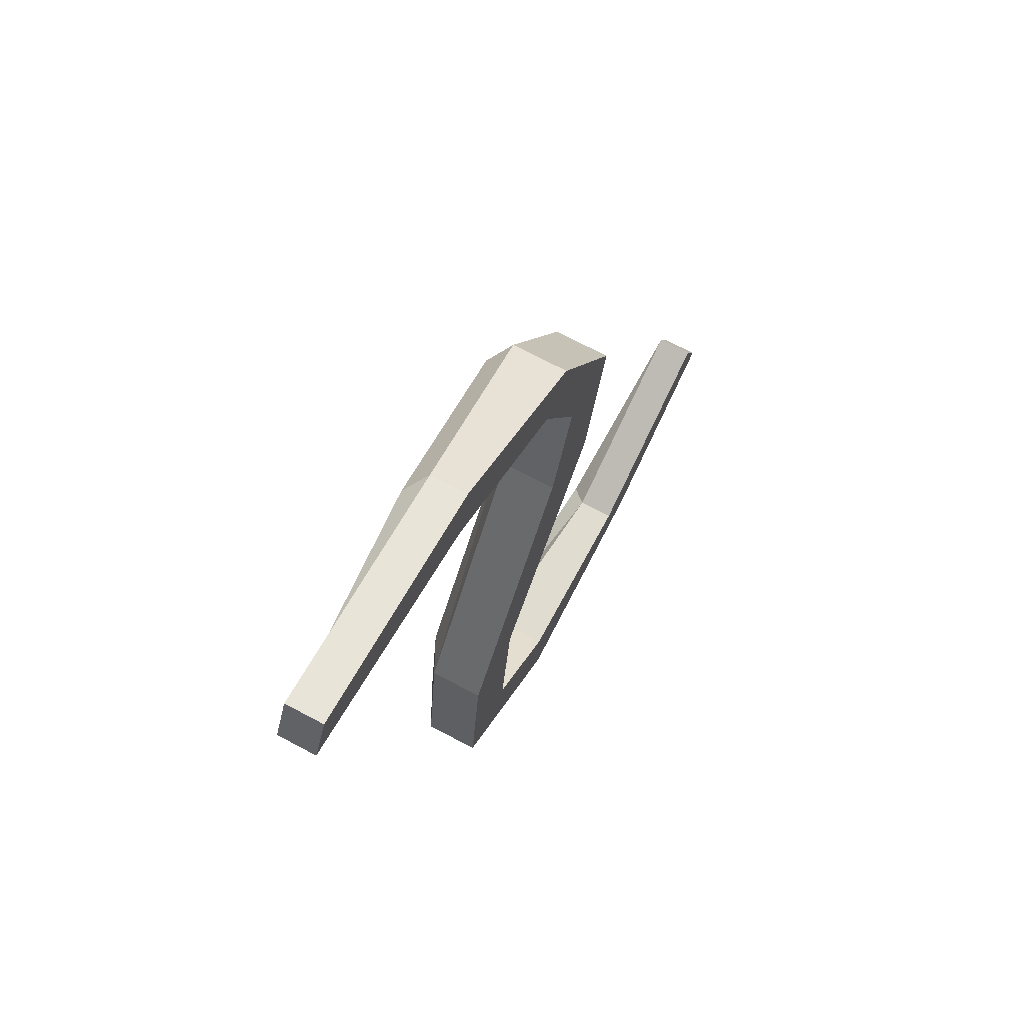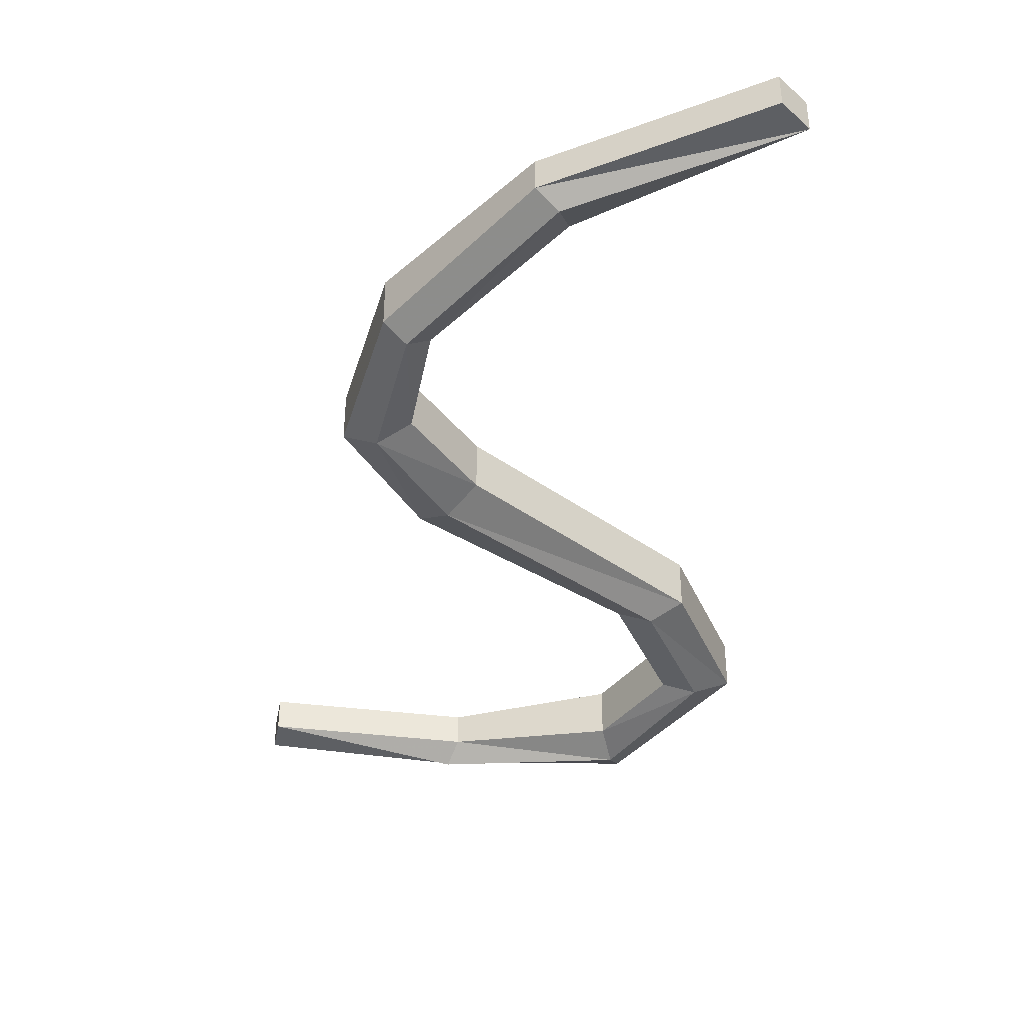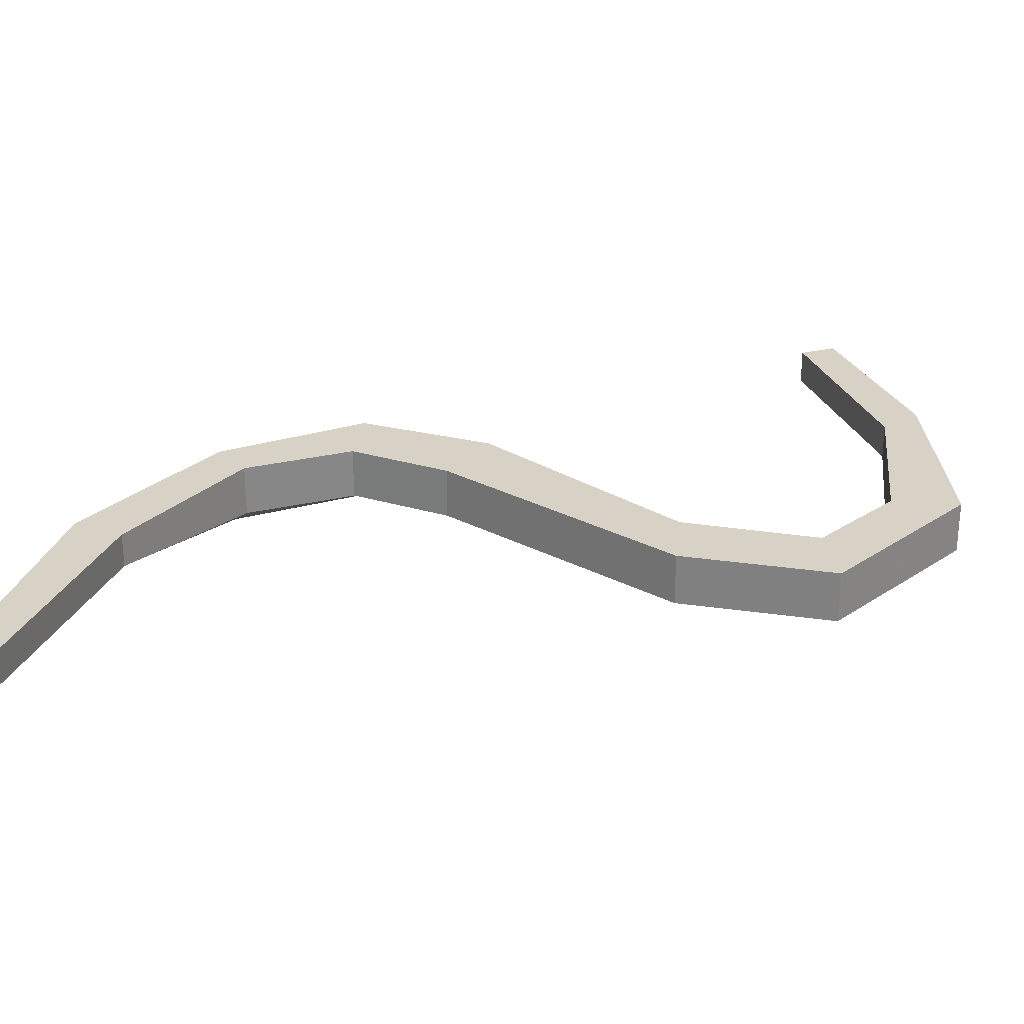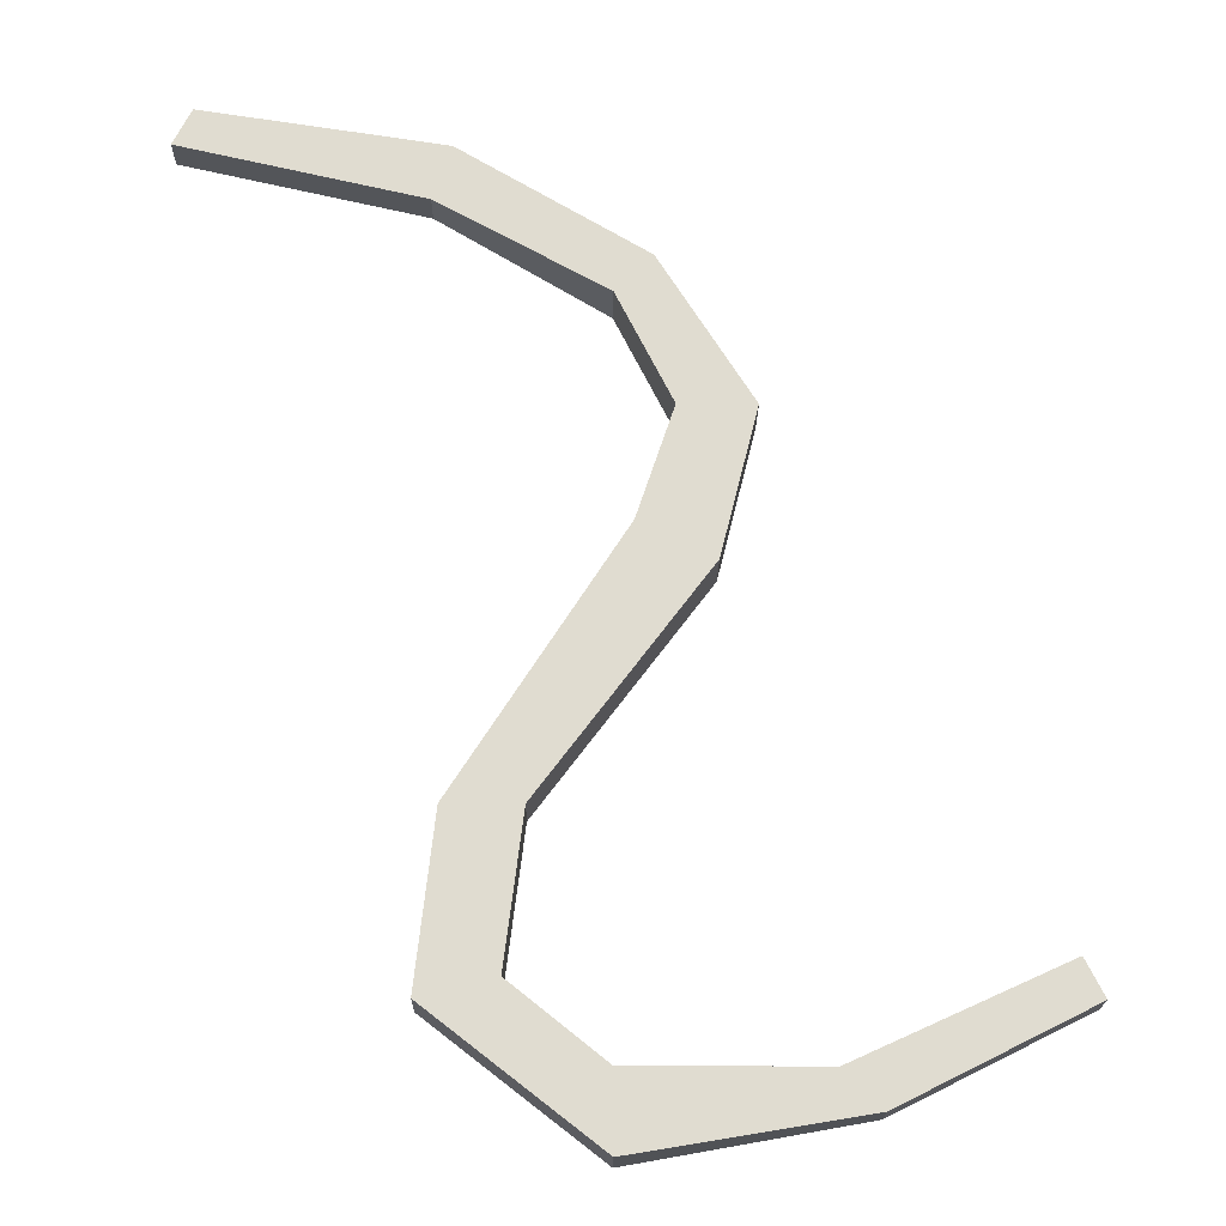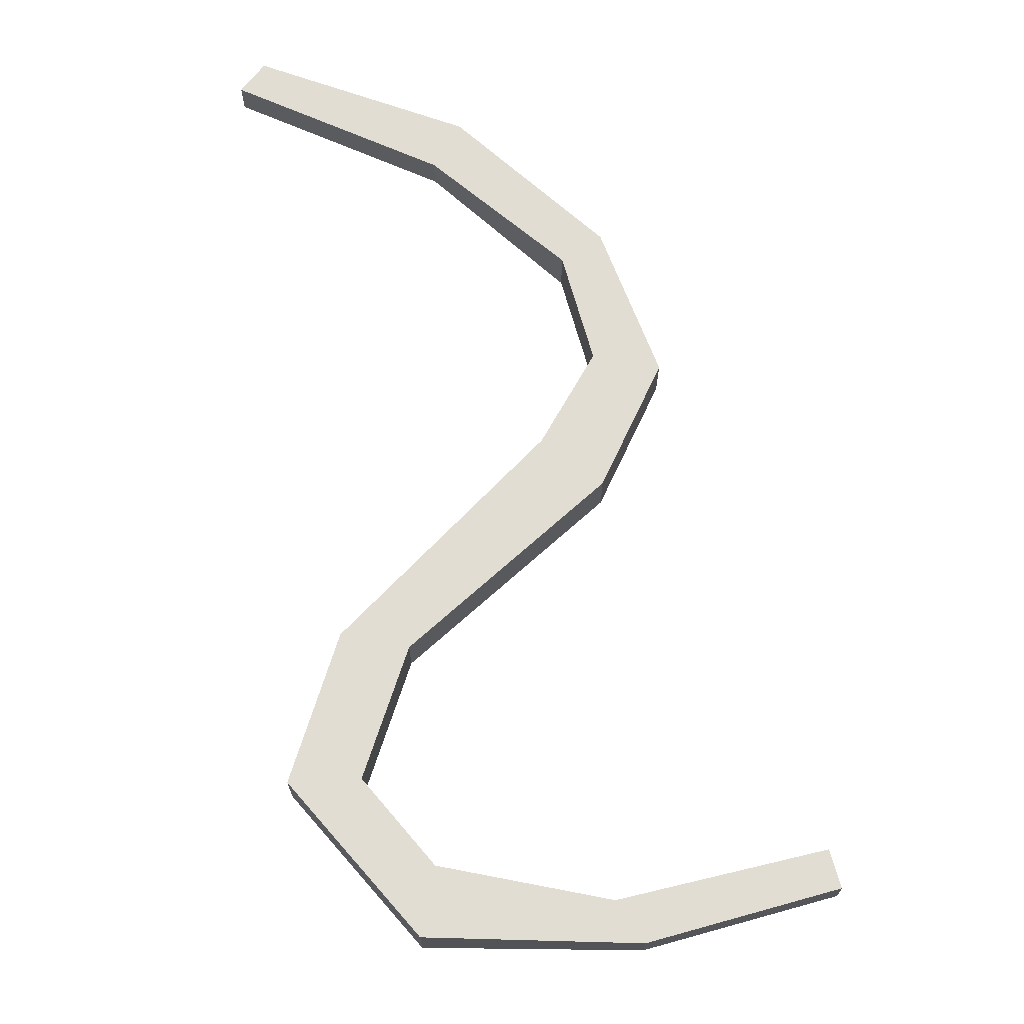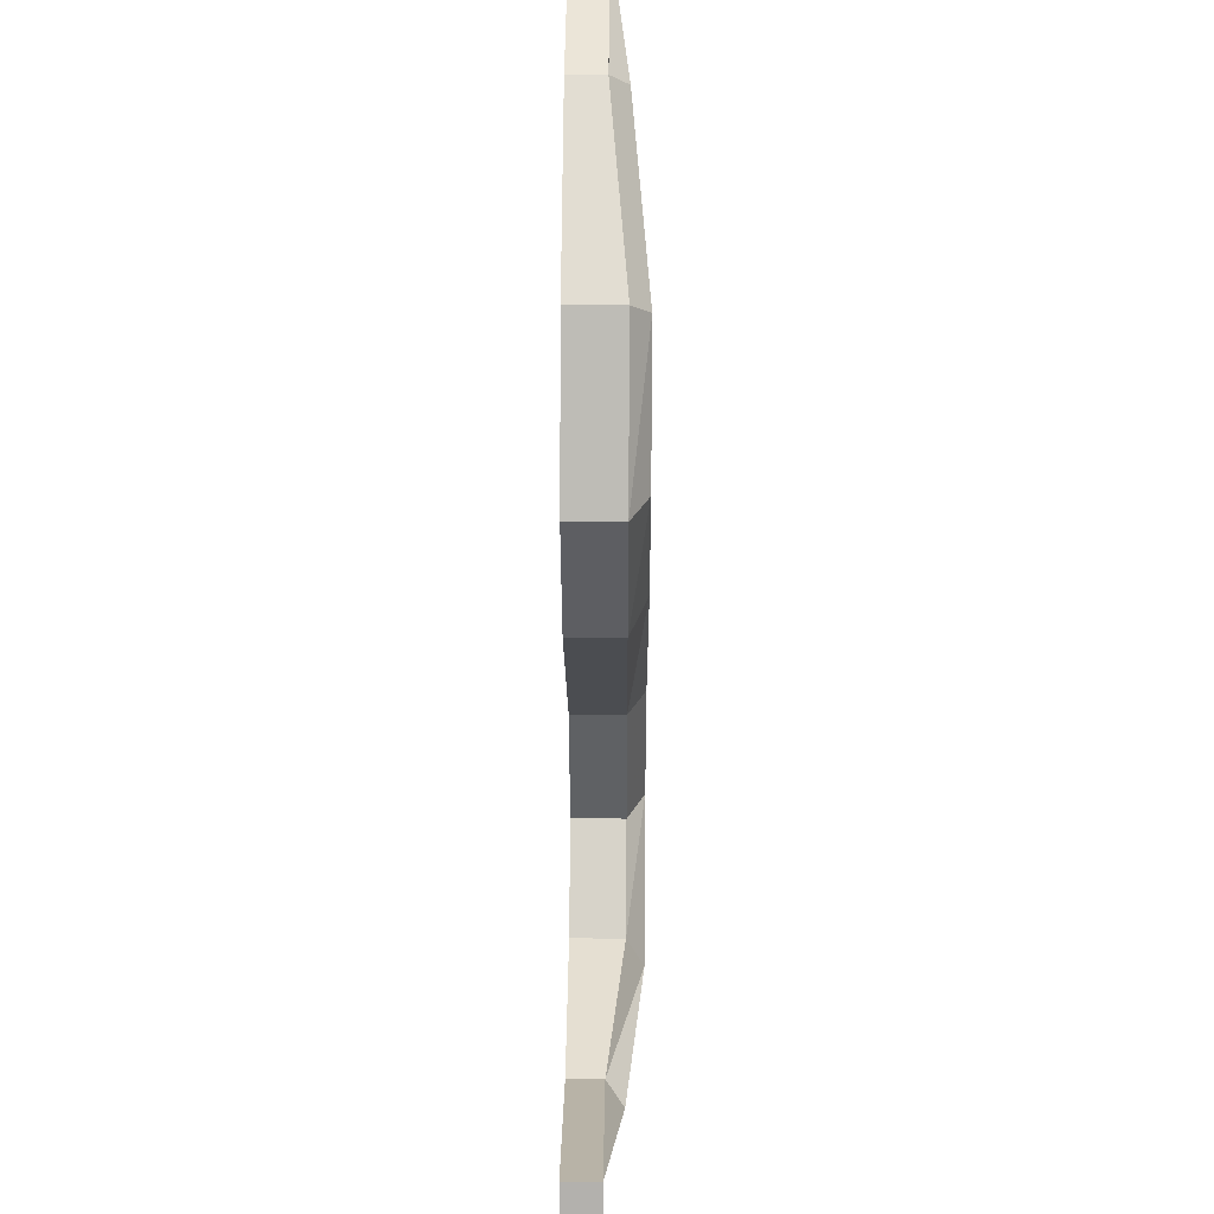
<metadata>
{"format":"obj","ext":"obj","renderer":"f3d","projection":"perspective","resolution":1024,"background":"white","views":[{"elev":69.7,"azim":118.2,"up":"+Z"},{"elev":-40.3,"azim":15.8,"up":"+Y"},{"elev":27.5,"azim":96.4,"up":"+Y"},{"elev":-20.2,"azim":179.4,"up":"+Z"},{"elev":68.3,"azim":-169.0,"up":"+Y"},{"elev":37.3,"azim":-89.5,"up":"+Z"}]}
</metadata>
<code>
v -0.03125 0 -0.1719
v -0.125 0 -0.1562
v -0.1094 0 -0.1406
v -0.03125 0 -0.1406
v 0.03906 0 -0.1172
v 0.03906 -0.02344 -0.1172
v -0.03125 -0.02344 -0.1719
v -0.125 -0.01562 -0.1562
v -0.2031 -0.01562 -0.1172
v -0.2031 0 -0.1172
v -0.1953 0 -0.1016
v -0.1094 -0.01562 -0.1406
v -0.03125 -0.02344 -0.1406
v 0.007812 0 -0.1094
v 0.03125 0 -0.04688
v 0.03125 -0.02344 -0.04688
v 0.01562 -0.03125 -0.04688
v 0.02344 -0.03125 -0.1094
v -0.03125 -0.03125 -0.1562
v -0.1172 -0.02344 -0.1484
v -0.1953 -0.01562 -0.1016
v 0 0 -0.04688
v 0.007812 -0.02344 -0.1094
v 0 -0.02344 -0.04688
v -0.07031 0 0.04688
v -0.03906 0 0.0625
v -0.03906 -0.02344 0.0625
v -0.05469 -0.03125 0.05469
v -0.05469 0 0.1094
v -0.08594 0 0.1094
v -0.03125 0 0.1562
v -0.03125 -0.02344 0.1562
v -0.05469 -0.02344 0.1094
v -0.07031 -0.03125 0.1094
v -0.07031 -0.02344 0.04688
v -0.08594 -0.02344 0.1094
v -0.04688 0 0.1719
v 0.03906 0 0.1953
v 0.03906 -0.01562 0.1953
v 0.03906 -0.02344 0.2109
v -0.03906 -0.03125 0.1641
v 0.03125 0 0.2188
v -0.04688 -0.02344 0.1719
v 0.03125 -0.01562 0.2188
v 0.1328 -0.01562 0.2344
v 0.1328 0 0.2344
v 0.1406 0 0.2188
v 0.1406 -0.01562 0.2188
f 1 2 3
f 1 3 4
f 1 4 5
f 1 5 6
f 1 6 7
f 1 7 2
f 2 7 8
f 2 8 9
f 2 9 10
f 2 10 3
f 3 10 11
f 3 11 12
f 3 12 4
f 4 12 13
f 4 13 14
f 4 14 5
f 5 14 15
f 5 15 16
f 5 16 6
f 6 16 17
f 6 17 18
f 6 18 7
f 7 18 19
f 7 19 8
f 8 19 20
f 8 20 21
f 8 21 9
f 9 21 11
f 9 11 10
f 22 15 14
f 22 14 23
f 22 23 24
f 22 24 25
f 22 25 26
f 22 26 15
f 15 26 27
f 15 27 16
f 16 27 28
f 16 28 17
f 17 28 24
f 17 24 23
f 17 23 18
f 18 23 13
f 18 13 19
f 19 13 12
f 19 12 20
f 20 12 21
f 21 12 11
f 29 26 25
f 29 25 30
f 29 30 31
f 29 31 32
f 29 32 33
f 29 33 26
f 26 33 27
f 27 33 34
f 27 34 28
f 28 34 35
f 28 35 24
f 24 35 25
f 25 35 30
f 30 35 36
f 30 36 37
f 30 37 31
f 31 37 38
f 31 38 39
f 31 39 32
f 32 39 40
f 32 40 41
f 32 41 33
f 33 41 34
f 34 41 36
f 34 36 35
f 42 38 37
f 42 37 43
f 42 43 44
f 42 44 45
f 42 45 46
f 42 46 38
f 38 46 47
f 38 47 39
f 39 47 48
f 39 48 40
f 40 48 44
f 40 44 43
f 40 43 41
f 41 43 36
f 36 43 37
f 13 23 14
f 48 45 44
f 45 48 47
f 45 47 46

</code>
